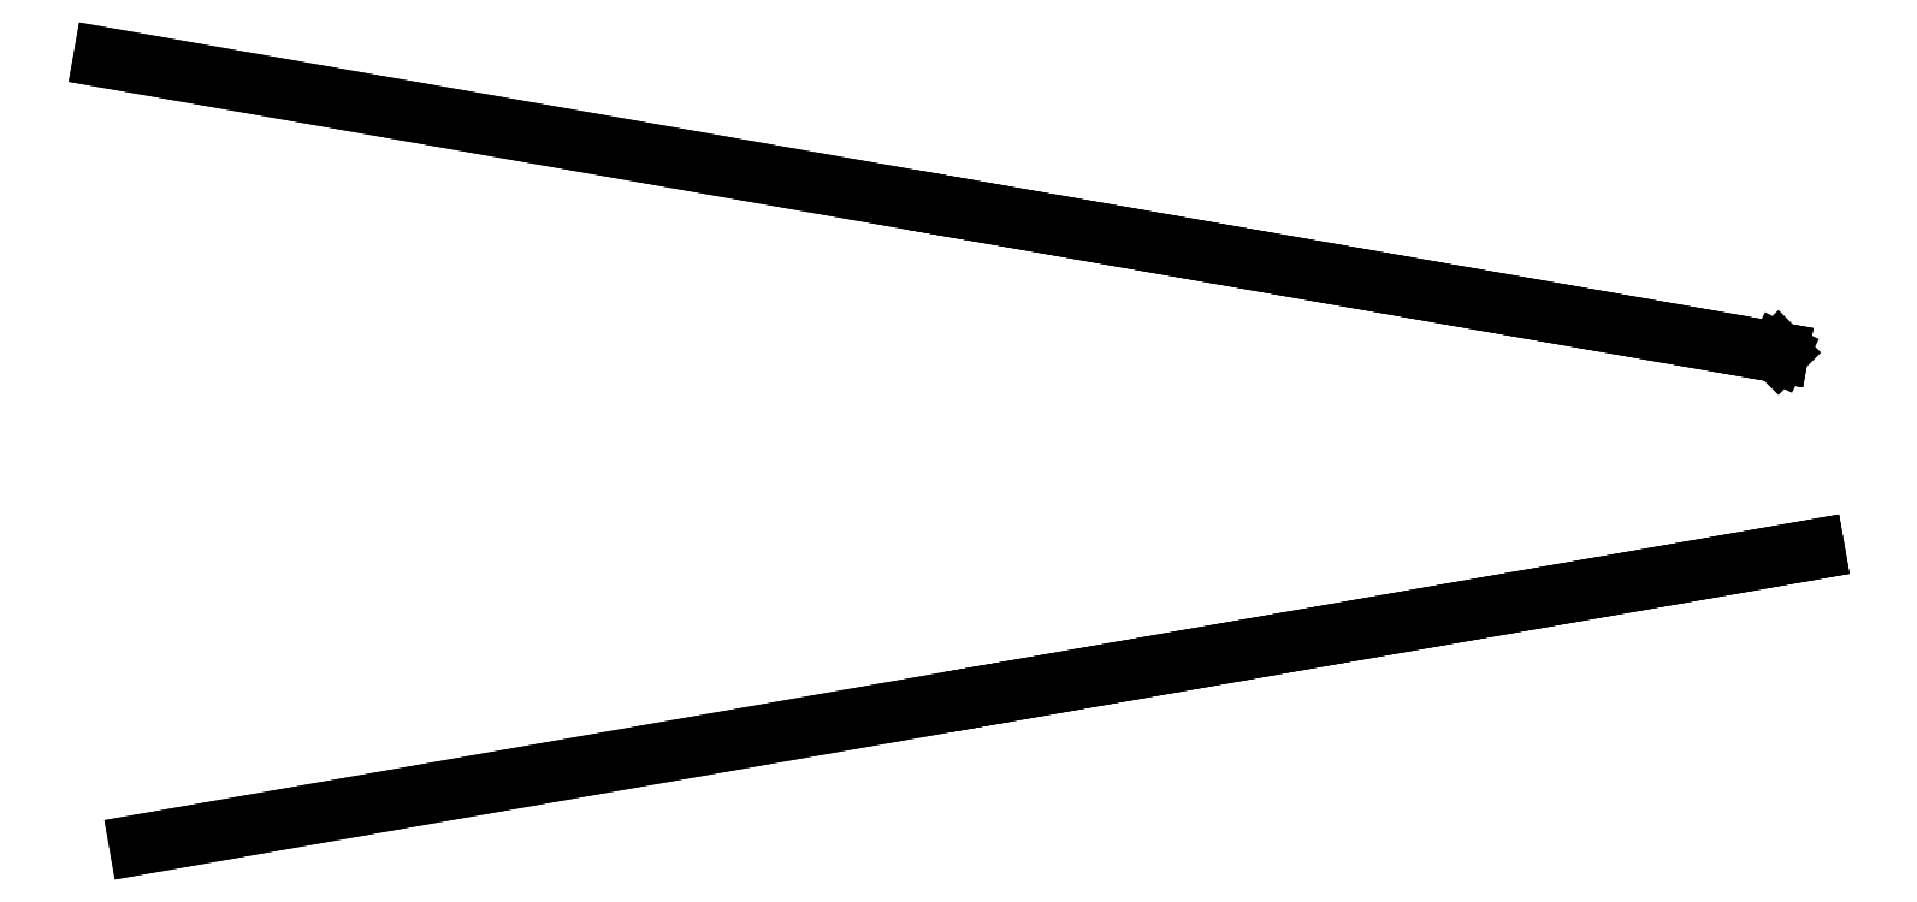
<metadata>
{"format":"dxf","ext":"dxf","renderer":"ezdxf+matplotlib","layout":"modelspace","background":"white","min_lineweight":24,"dpi":150}
</metadata>
<code>
0
SECTION
2
ENTITIES
0
LINE
8
0
10
0.04535
20
0.04654
30
0.05732
11
0.05274
21
0.04784
31
0.05732
0
LINE
8
0
10
0.05274
20
0.04784
30
0.02232
11
0.04535
21
0.04654
31
0.02232
0
LINE
8
0
10
0.05274
20
0.04784
30
0.02232
11
0.05274
21
0.04784
31
0.05732
0
LINE
8
0
10
0.05274
20
0.04784
30
0.02232
11
0.05274
21
0.04784
31
-0.02268
0
LINE
8
0
10
0.04535
20
0.04654
30
0.02232
11
0.04535
21
0.04654
31
0.05732
0
LINE
8
0
10
0.05274
20
0.04784
30
-0.02268
11
0.03797
21
0.04524
31
-0.02268
0
LINE
8
0
10
0.03797
20
0.04524
30
0.02232
11
0.04535
21
0.04654
31
0.02232
0
LINE
8
0
10
0.03797
20
0.04524
30
-0.02268
11
0.03797
21
0.04524
31
0.02232
0
LINE
8
0
10
0.05242
20
0.04958
30
0.02232
11
0.03765
21
0.05218
31
0.02232
0
LINE
8
0
10
0.03765
20
0.05218
30
0.02232
11
0.03765
21
0.05218
31
-0.02268
0
LINE
8
0
10
0.03765
20
0.05218
30
-0.02268
11
0.04504
21
0.05088
31
-0.02268
0
LINE
8
0
10
0.05242
20
0.04958
30
-0.02268
11
0.04504
21
0.05088
31
-0.02268
0
LINE
8
0
10
0.04504
20
0.05088
30
-0.02268
11
0.04504
21
0.05088
31
-0.05768
0
LINE
8
0
10
0.05242
20
0.04958
30
-0.02268
11
0.05242
21
0.04958
31
0.02232
0
LINE
8
0
10
0.05242
20
0.04958
30
-0.05768
11
0.05242
21
0.04958
31
-0.02268
0
LINE
8
0
10
0.05242
20
0.04958
30
-0.05768
11
0.05242
21
0.04958
31
0.02232
0
LINE
8
0
10
0.05242
20
0.04958
30
-0.05768
11
0.04504
21
0.05088
31
-0.05768
0
ENDSEC
0
EOF

</code>
